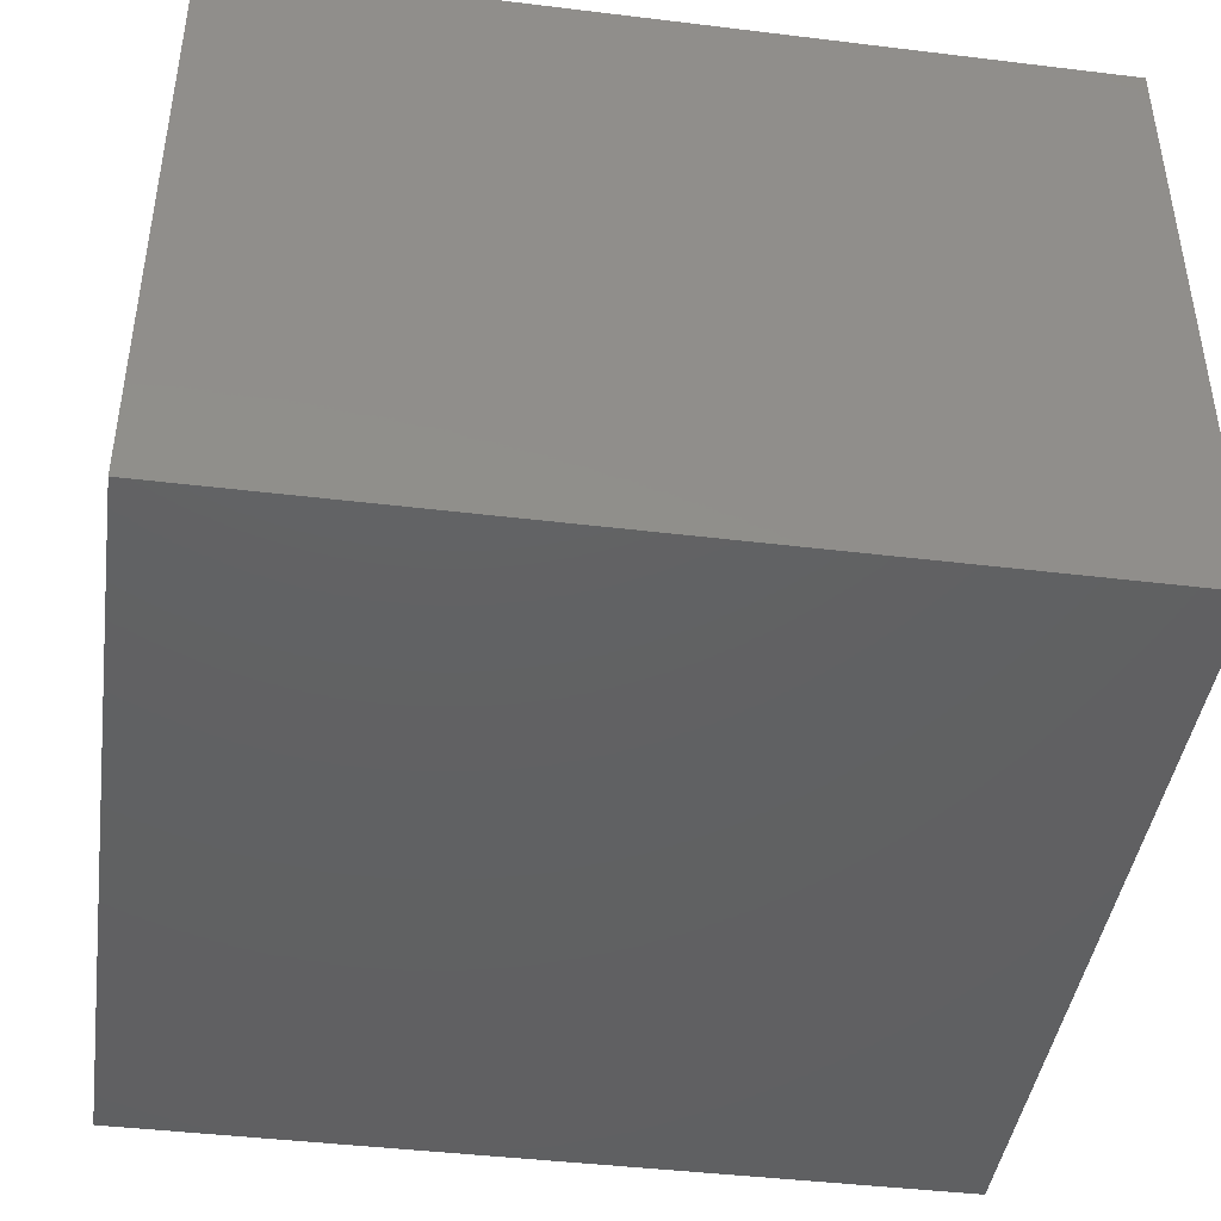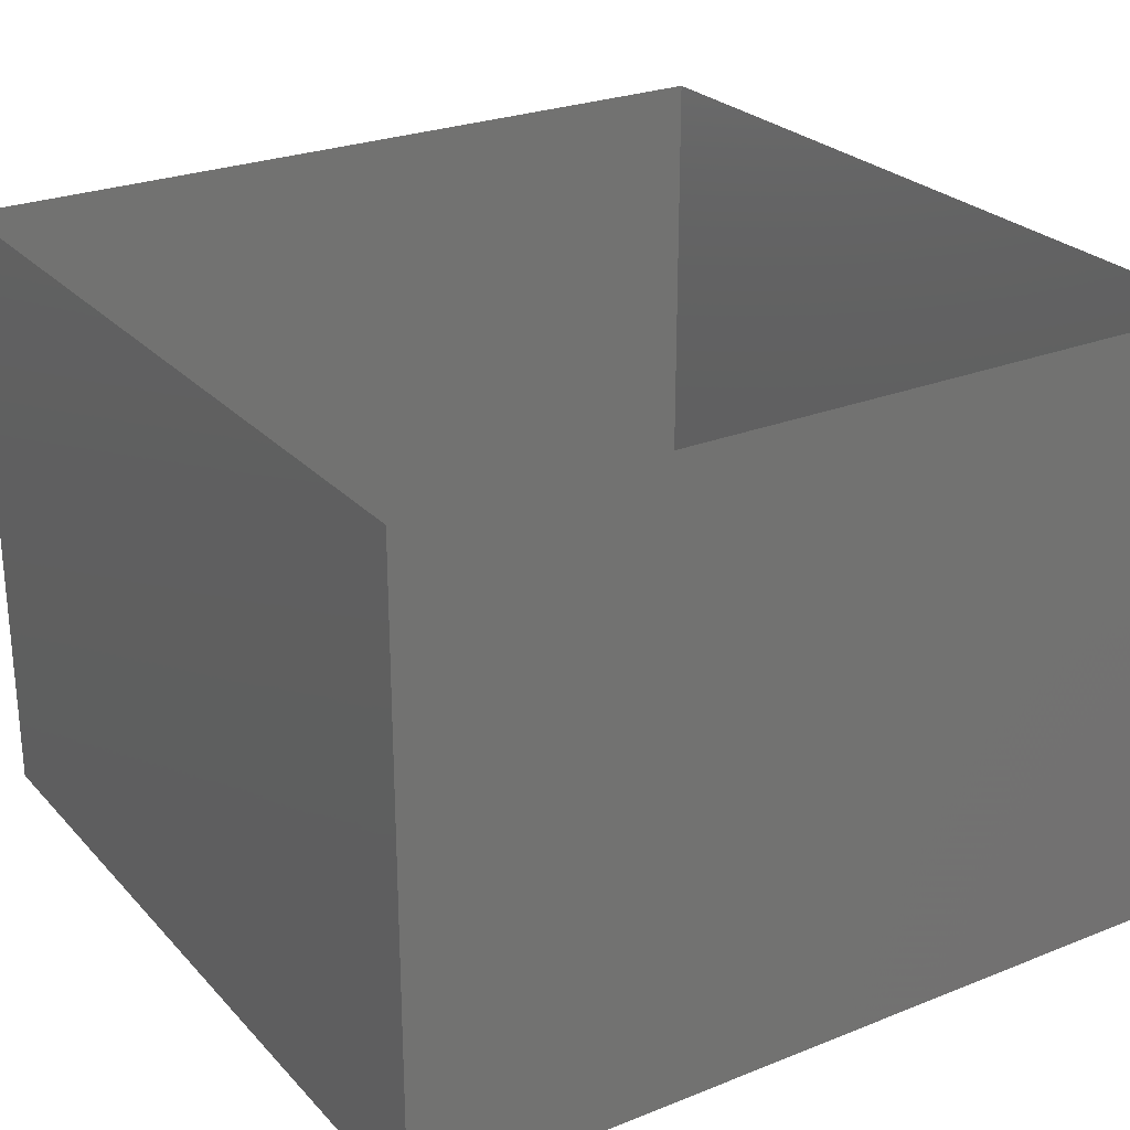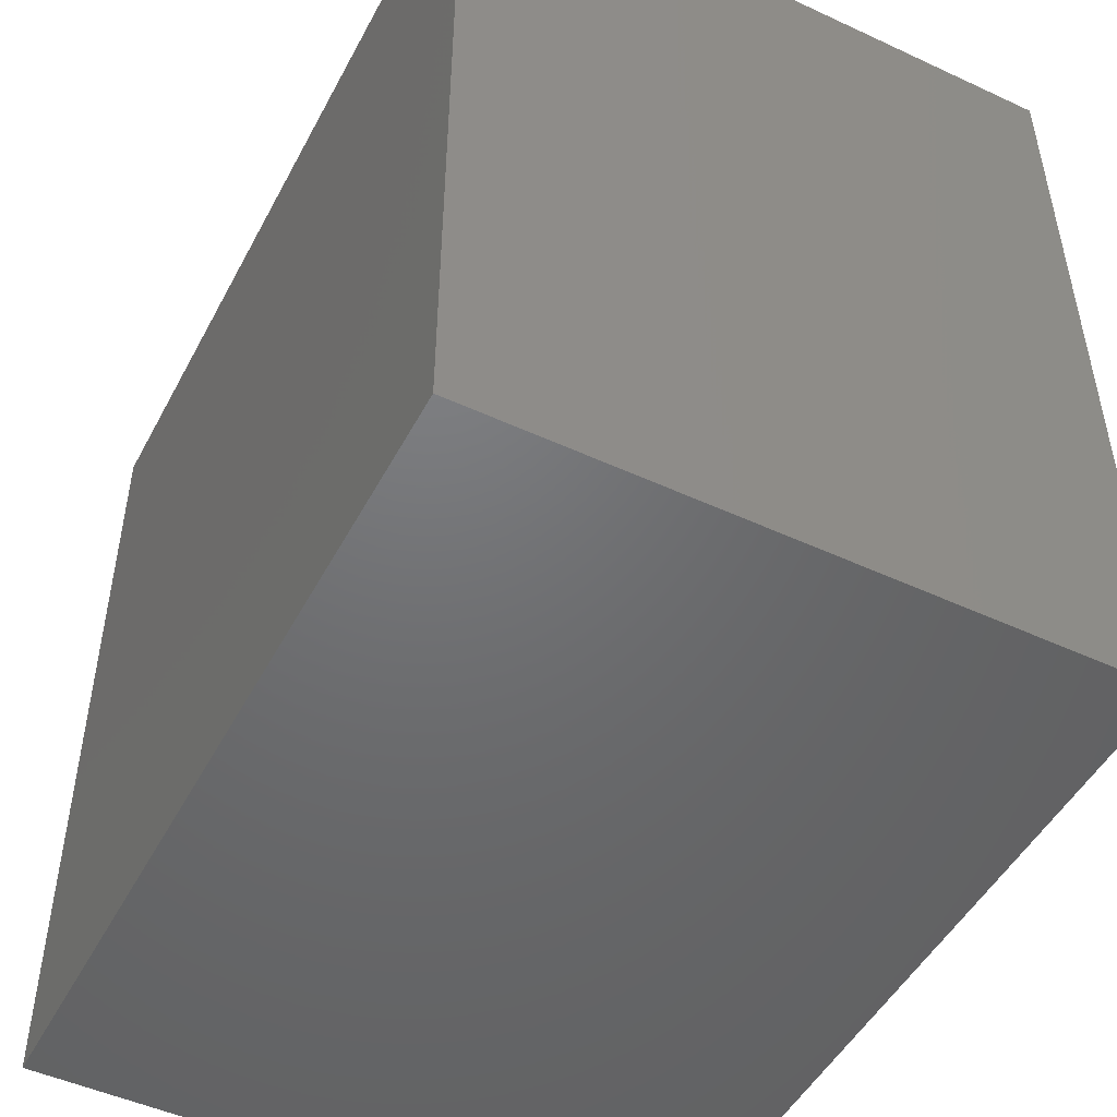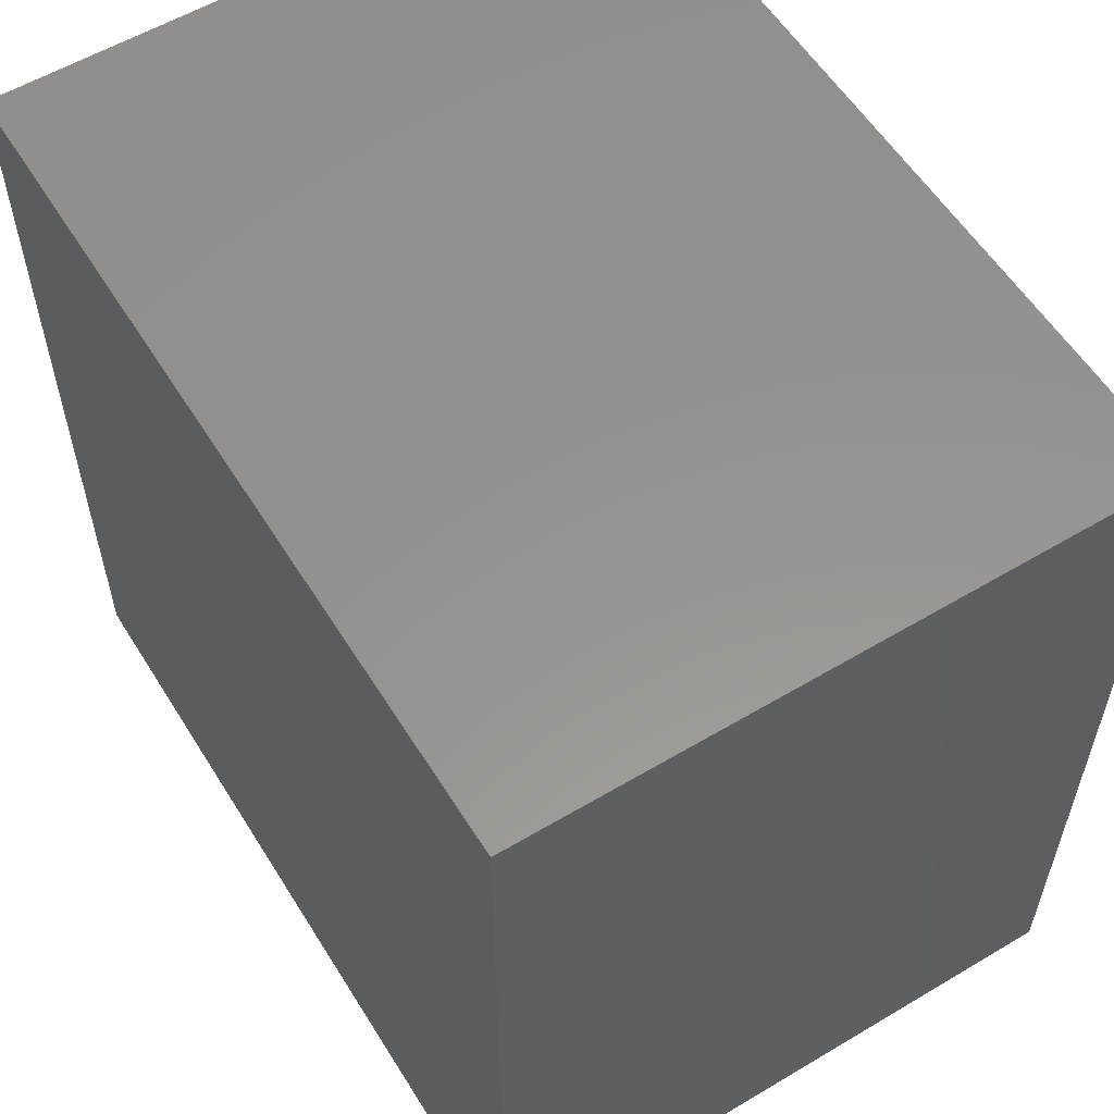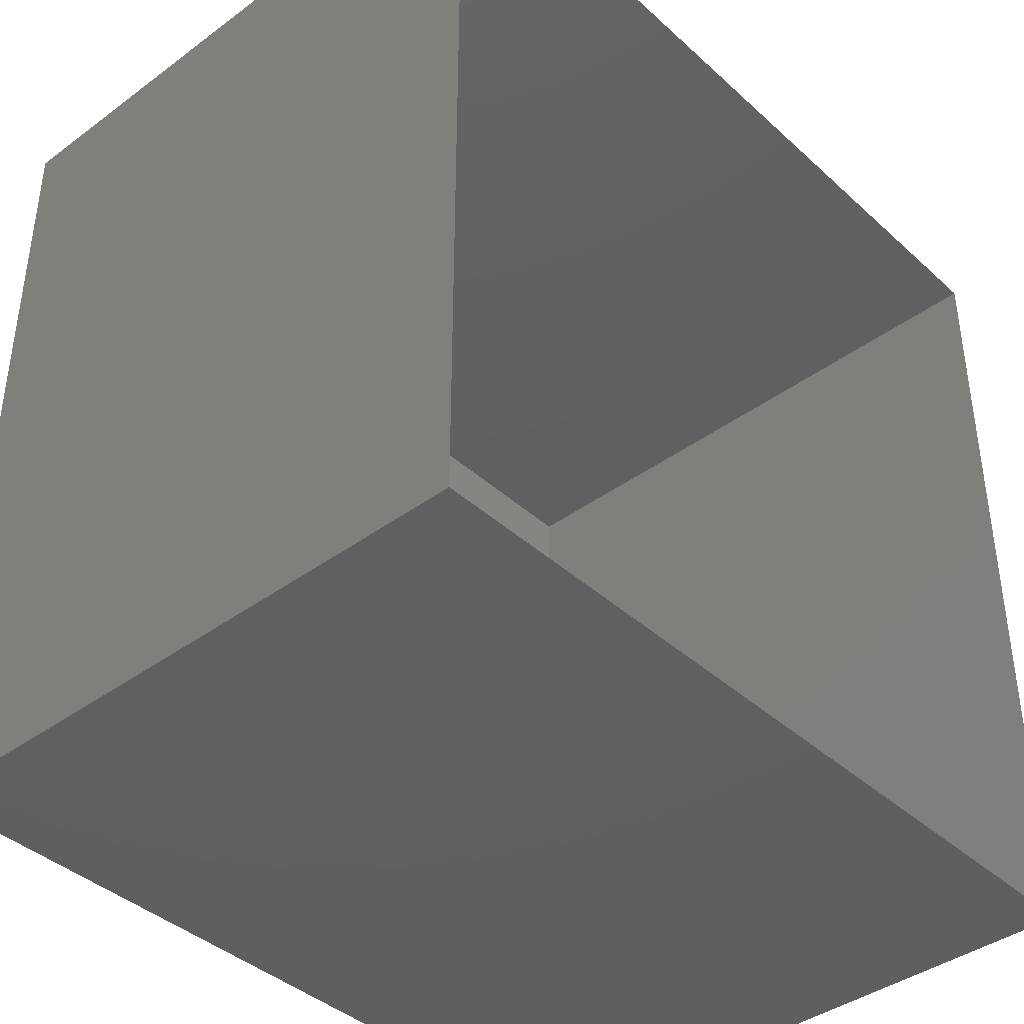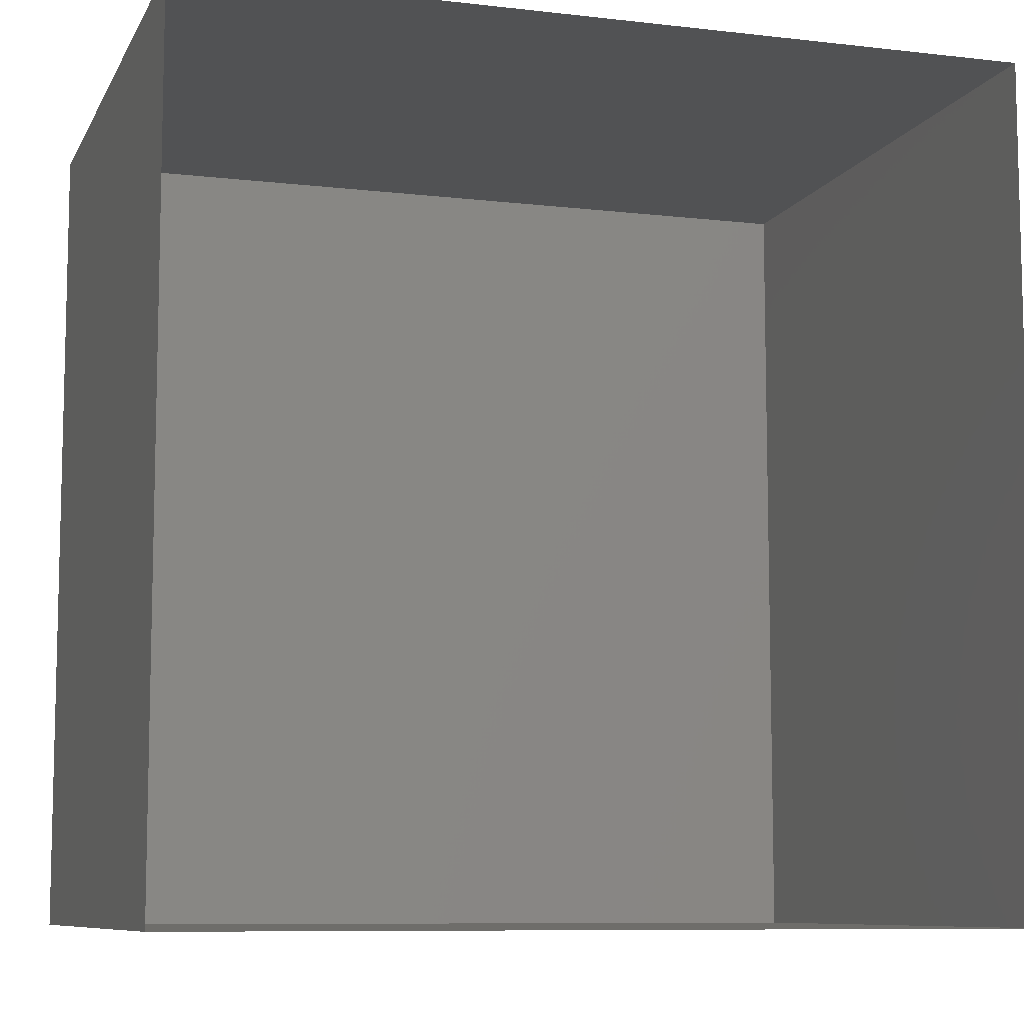
<metadata>
{"format":"stl","ext":"stl","renderer":"f3d","projection":"perspective","resolution":1024,"background":"white","views":[{"elev":-43.1,"azim":-98.2,"up":"+Z"},{"elev":26.0,"azim":57.7,"up":"+Z"},{"elev":-49.1,"azim":-117.2,"up":"+Y"},{"elev":57.4,"azim":-121.7,"up":"+Y"},{"elev":-40.4,"azim":-47.9,"up":"+Y"},{"elev":-8.7,"azim":-17.4,"up":"+Y"}]}
</metadata>
<code>
# stl→obj: 8 verts, 10 faces
v -0.06 -0.02 0.04
v -0.06 -0.02 0.01
v -0.1 -0.02 0.01
v -0.1 -0.02 0.04
v -0.06 0.02 0.01
v -0.06 0.02 0.04
v -0.1 0.02 0.01
v -0.1 0.02 0.04
f 1 2 3
f 1 3 4
f 2 1 5
f 5 1 6
f 4 3 7
f 4 7 8
f 5 6 7
f 7 6 8
f 5 7 3
f 5 3 2

</code>
